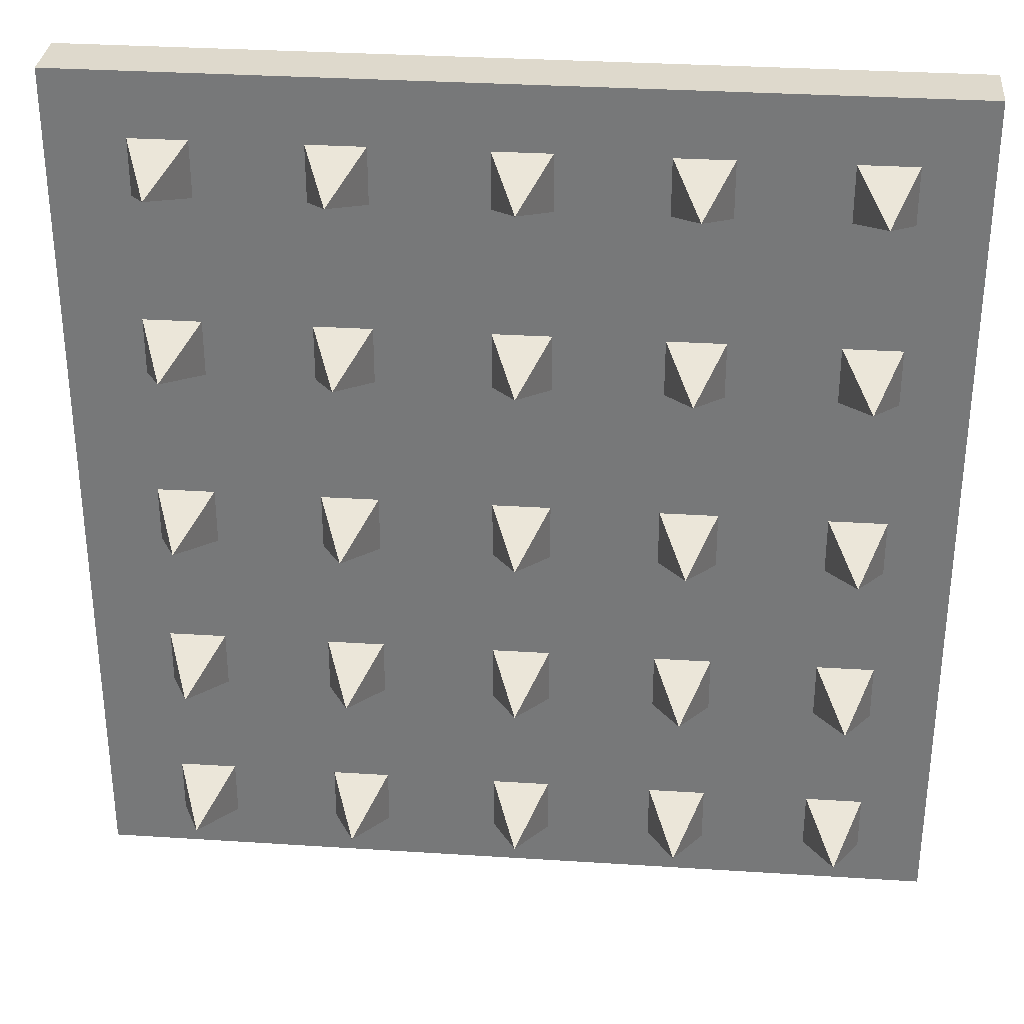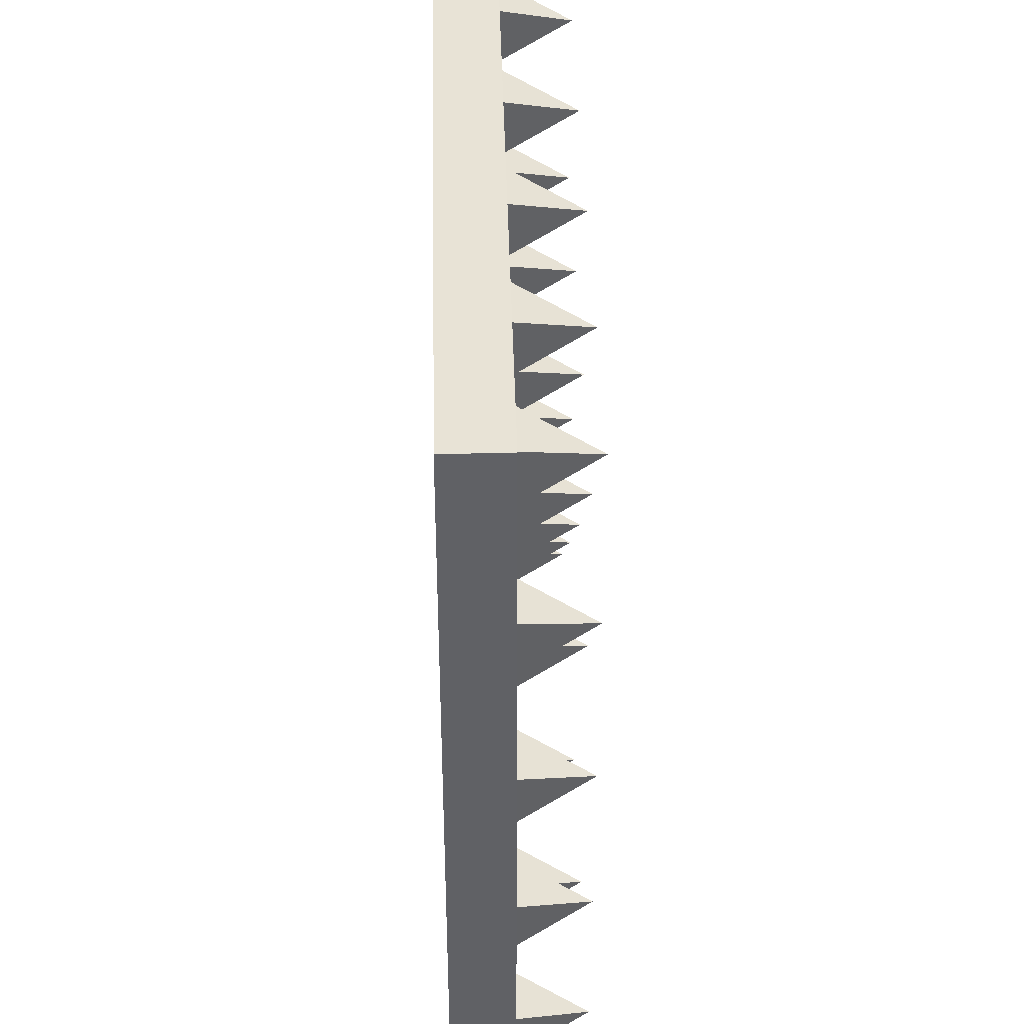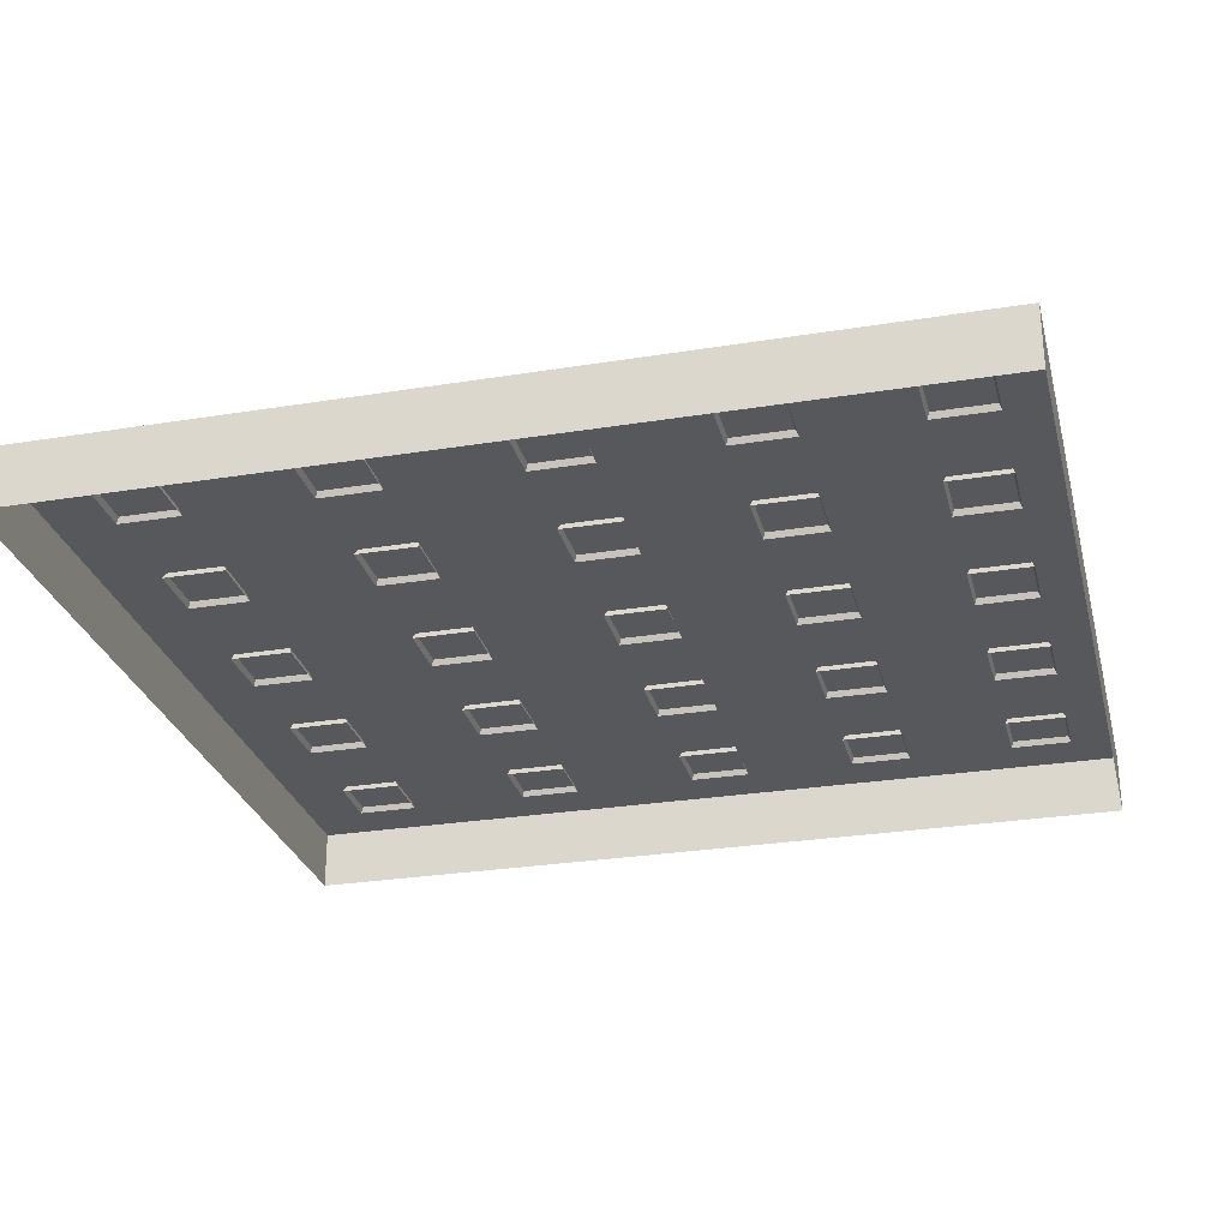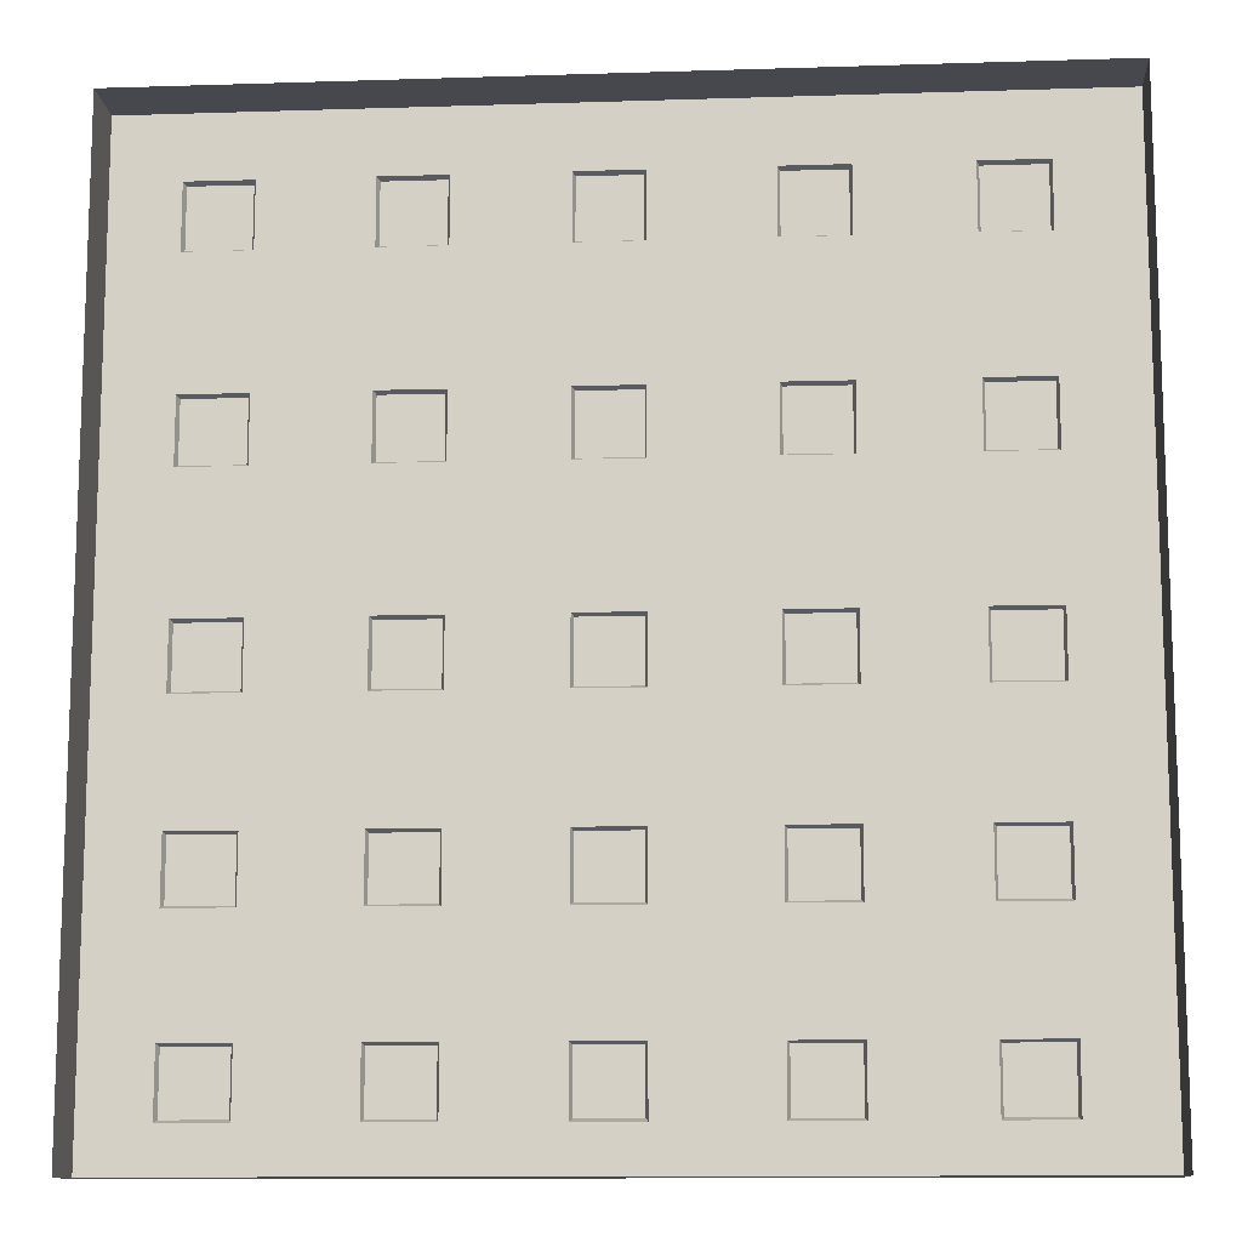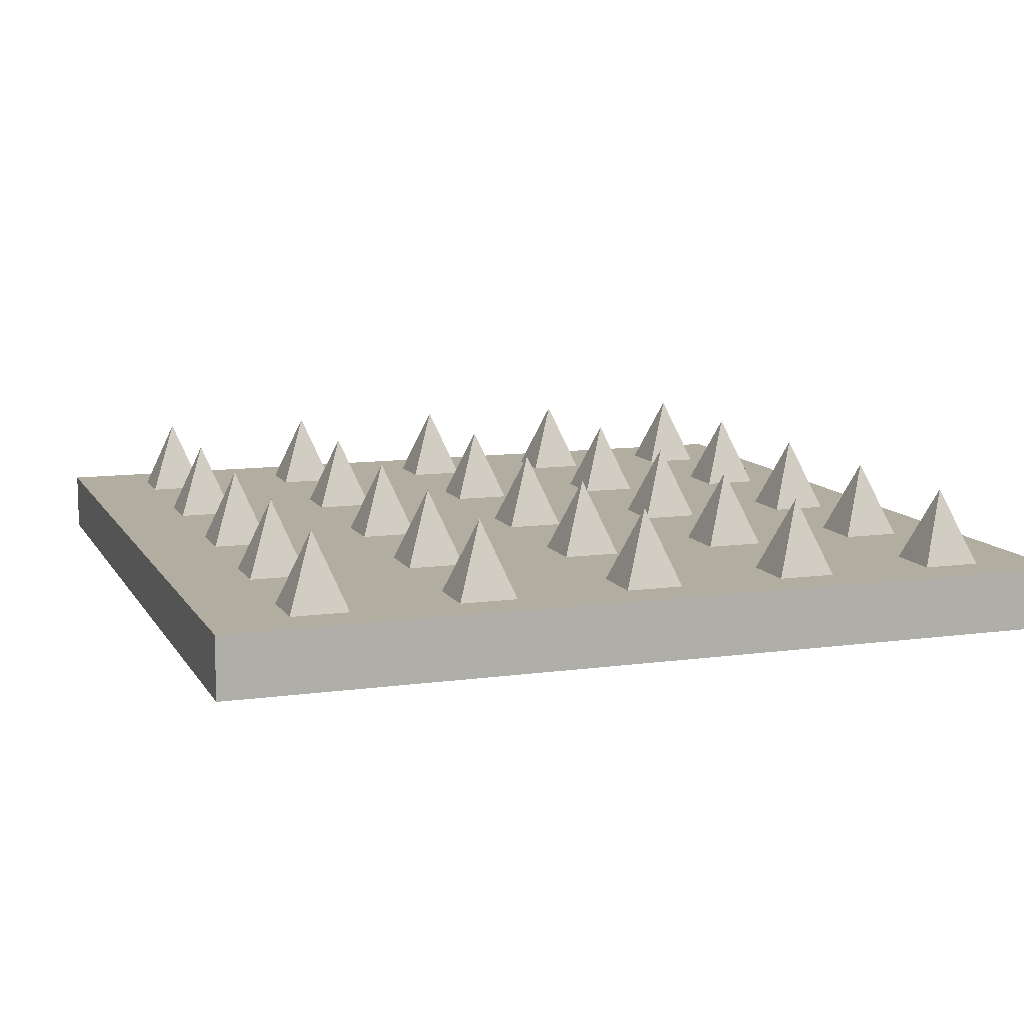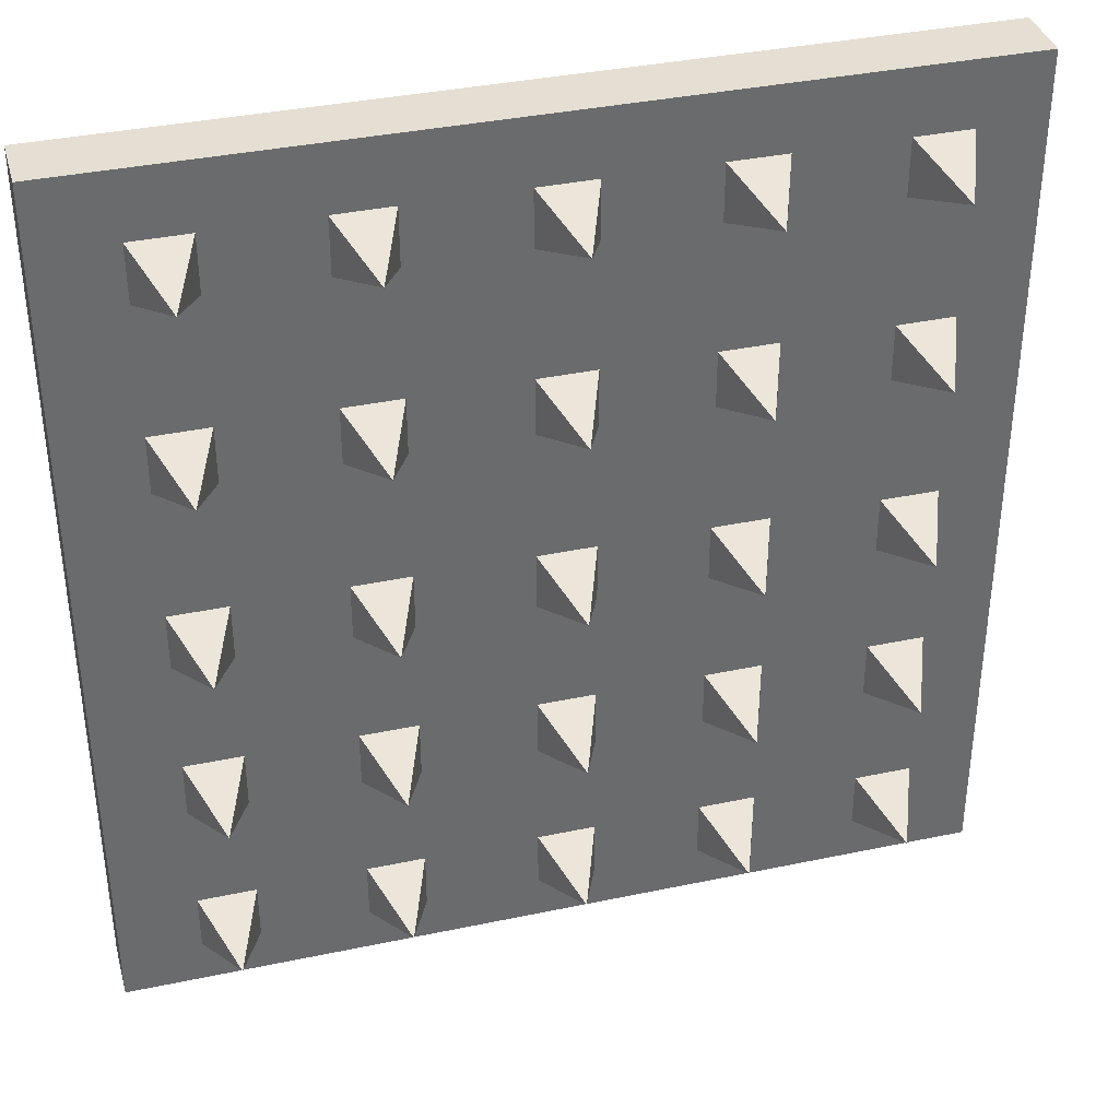
<metadata>
{"format":"obj","ext":"obj","renderer":"f3d","projection":"perspective","resolution":1024,"background":"white","views":[{"elev":31.9,"azim":-174.8,"up":"+Z"},{"elev":41.7,"azim":88.6,"up":"+Z"},{"elev":-27.8,"azim":103.9,"up":"+Y"},{"elev":-11.9,"azim":4.3,"up":"+Z"},{"elev":10.5,"azim":160.8,"up":"+Y"},{"elev":37.1,"azim":164.8,"up":"+Z"}]}
</metadata>
<code>
g default
v 69.01 0 74.54
v 69.01 0 -74.54
v 69.01 10.28 74.54
v 69.01 10.28 -74.54
v -76.47 0 -74.54
v -76.47 0 74.54
v -76.47 10.28 74.54
v -76.47 10.28 -74.54
v -9e-06 9.273 -38.86
v -10.42 9.273 -38.84
v -10.41 9.273 -28.42
v 0.01263 9.273 -28.43
v -5.206 22.78 -33.64
v -9e-06 9.273 53.52
v -10.42 9.273 53.54
v -10.41 9.273 63.96
v 0.01263 9.273 63.95
v -5.206 22.78 58.74
v -9e-06 9.273 22.29
v -10.42 9.273 22.3
v -10.41 9.273 32.73
v 0.01263 9.273 32.72
v -5.206 22.78 27.51
v -9e-06 9.273 -9.598
v -10.42 9.273 -9.585
v -10.41 9.273 0.84
v 0.01263 9.273 0.8274
v -5.206 22.78 -4.379
v -9e-06 9.273 -67.26
v -10.42 9.273 -67.25
v -10.41 9.273 -56.82
v 0.01263 9.273 -56.83
v -5.206 22.78 -62.04
v 56.22 9.273 53.52
v 45.79 9.273 53.54
v 45.8 9.273 63.96
v 56.23 9.273 63.95
v 51.01 22.78 58.74
v 56.22 9.273 22.29
v 45.79 9.273 22.3
v 45.8 9.273 32.73
v 56.23 9.273 32.72
v 51.01 22.78 27.51
v 56.22 9.273 -9.598
v 45.79 9.273 -9.585
v 45.8 9.273 0.84
v 56.23 9.273 0.8274
v 51.01 22.78 -4.379
v 56.22 9.273 -38.86
v 45.79 9.273 -38.84
v 45.8 9.273 -28.42
v 56.23 9.273 -28.43
v 51.01 22.78 -33.64
v 56.22 9.273 -67.26
v 45.79 9.273 -67.25
v 45.8 9.273 -56.82
v 56.23 9.273 -56.83
v 51.01 22.78 -62.04
v 28.6 9.273 53.52
v 18.18 9.273 53.54
v 18.19 9.273 63.96
v 28.61 9.273 63.95
v 23.4 22.78 58.74
v 28.6 9.273 22.29
v 18.18 9.273 22.3
v 18.19 9.273 32.73
v 28.61 9.273 32.72
v 23.4 22.78 27.51
v 28.6 9.273 -9.598
v 18.18 9.273 -9.585
v 18.19 9.273 0.84
v 28.61 9.273 0.8274
v 23.4 22.78 -4.379
v 28.6 9.273 -38.86
v 18.18 9.273 -38.84
v 18.19 9.273 -28.42
v 28.61 9.273 -28.43
v 23.4 22.78 -33.64
v -27.62 9.273 -9.598
v -38.04 9.273 -9.585
v -38.03 9.273 0.84
v -27.6 9.273 0.8274
v -32.82 22.78 -4.379
v -27.62 9.273 22.29
v -38.04 9.273 22.3
v -38.03 9.273 32.73
v -27.6 9.273 32.72
v -32.82 22.78 27.51
v -27.62 9.273 -38.86
v -38.04 9.273 -38.84
v -38.03 9.273 -28.42
v -27.6 9.273 -28.43
v -32.82 22.78 -33.64
v 28.6 9.273 -67.26
v 18.18 9.273 -67.25
v 18.19 9.273 -56.82
v 28.61 9.273 -56.83
v 23.4 22.78 -62.04
v -27.62 9.273 53.52
v -38.04 9.273 53.54
v -38.03 9.273 63.96
v -27.6 9.273 63.95
v -32.82 22.78 58.74
v -55.23 9.273 -67.26
v -65.66 9.273 -67.25
v -65.64 9.273 -56.82
v -55.22 9.273 -56.83
v -60.44 22.78 -62.04
v -55.23 9.273 -38.86
v -65.66 9.273 -38.84
v -65.64 9.273 -28.42
v -55.22 9.273 -28.43
v -60.44 22.78 -33.64
v -27.62 9.273 -67.26
v -38.04 9.273 -67.25
v -38.03 9.273 -56.82
v -27.6 9.273 -56.83
v -32.82 22.78 -62.04
v -55.23 9.273 -9.598
v -65.66 9.273 -9.585
v -65.64 9.273 0.84
v -55.22 9.273 0.8274
v -60.44 22.78 -4.379
v -55.23 9.273 53.52
v -65.66 9.273 53.54
v -65.64 9.273 63.96
v -55.22 9.273 63.95
v -60.44 22.78 58.74
v -55.23 9.273 22.29
v -65.66 9.273 22.3
v -65.64 9.273 32.73
v -55.22 9.273 32.72
v -60.44 22.78 27.51
g Trappola:group3
f 5 6 7 8
f 1 2 4 3
f 3 7 6 1
f 2 5 8 4
f 3 4 8 7
f 9 10 13
f 10 11 13
f 11 12 13
f 12 9 13
f 14 15 18
f 15 16 18
f 16 17 18
f 17 14 18
f 19 20 23
f 20 21 23
f 21 22 23
f 22 19 23
f 24 25 28
f 25 26 28
f 26 27 28
f 27 24 28
f 29 30 33
f 30 31 33
f 31 32 33
f 32 29 33
f 34 35 38
f 35 36 38
f 36 37 38
f 37 34 38
f 39 40 43
f 40 41 43
f 41 42 43
f 42 39 43
f 44 45 48
f 45 46 48
f 46 47 48
f 47 44 48
f 49 50 53
f 50 51 53
f 51 52 53
f 52 49 53
f 54 55 58
f 55 56 58
f 56 57 58
f 57 54 58
f 59 60 63
f 60 61 63
f 61 62 63
f 62 59 63
f 64 65 68
f 65 66 68
f 66 67 68
f 67 64 68
f 69 70 73
f 70 71 73
f 71 72 73
f 72 69 73
f 74 75 78
f 75 76 78
f 76 77 78
f 77 74 78
f 79 80 83
f 80 81 83
f 81 82 83
f 82 79 83
f 84 85 88
f 85 86 88
f 86 87 88
f 87 84 88
f 89 90 93
f 90 91 93
f 91 92 93
f 92 89 93
f 94 95 98
f 95 96 98
f 96 97 98
f 97 94 98
f 99 100 103
f 100 101 103
f 101 102 103
f 102 99 103
f 104 105 108
f 105 106 108
f 106 107 108
f 107 104 108
f 109 110 113
f 110 111 113
f 111 112 113
f 112 109 113
f 114 115 118
f 115 116 118
f 116 117 118
f 117 114 118
f 119 120 123
f 120 121 123
f 121 122 123
f 122 119 123
f 124 125 128
f 125 126 128
f 126 127 128
f 127 124 128
f 129 130 133
f 130 131 133
f 131 132 133
f 132 129 133

</code>
